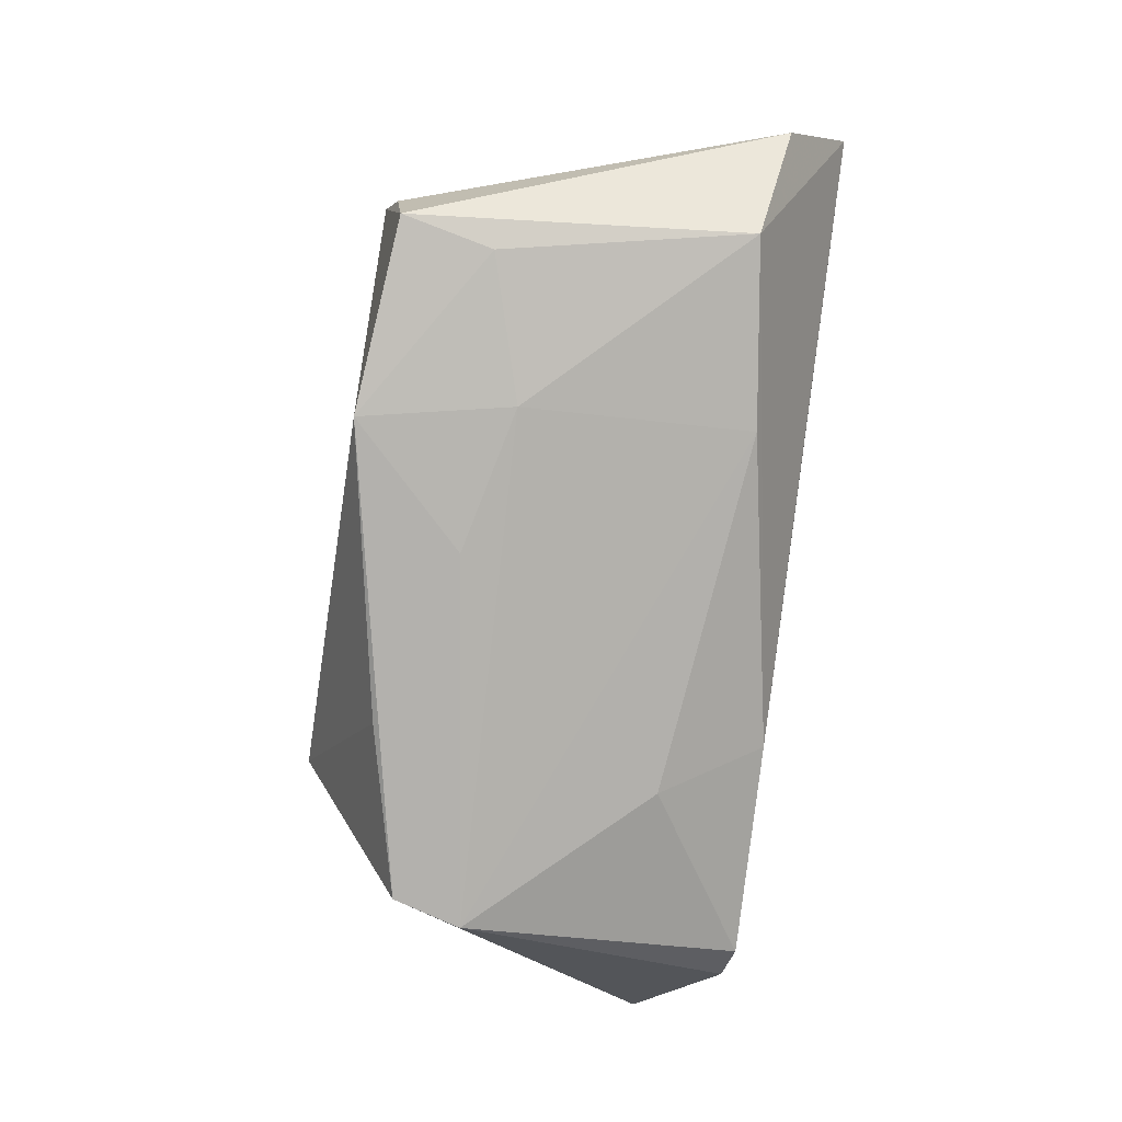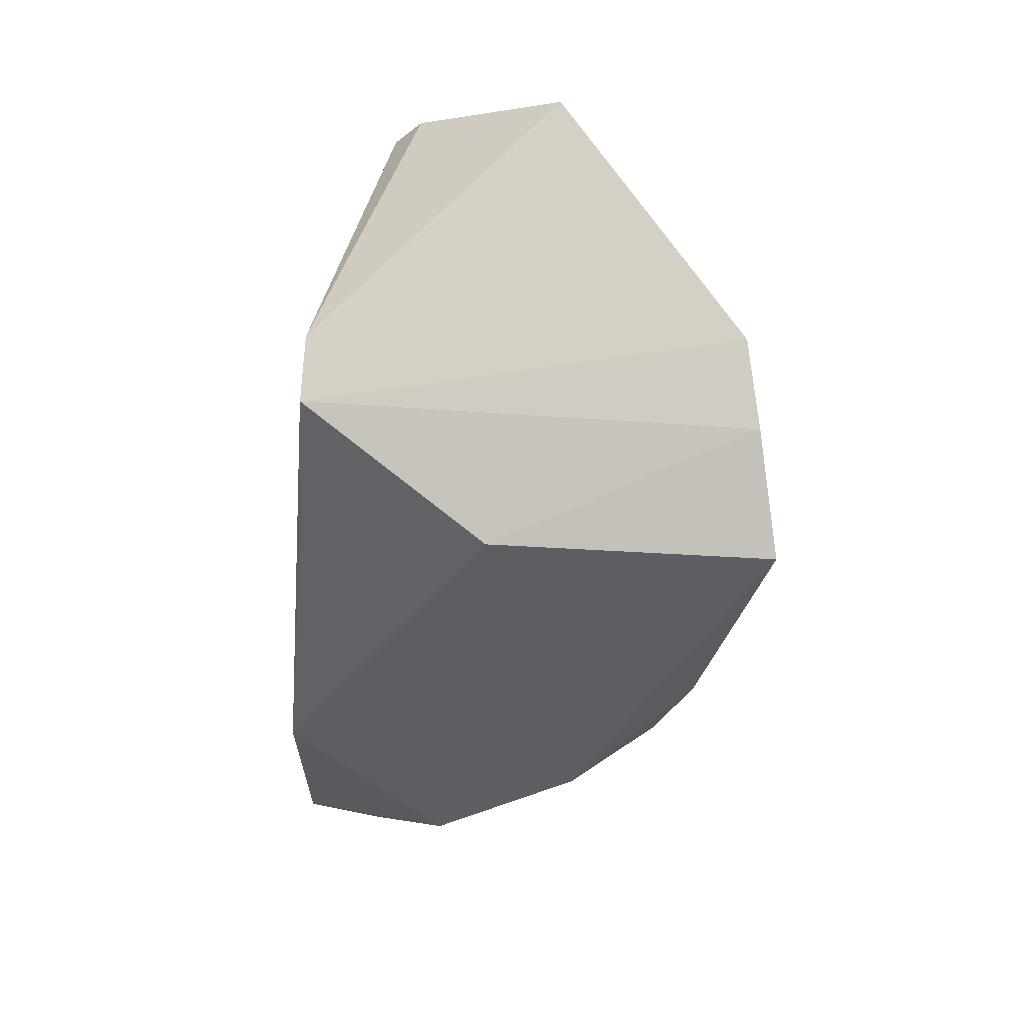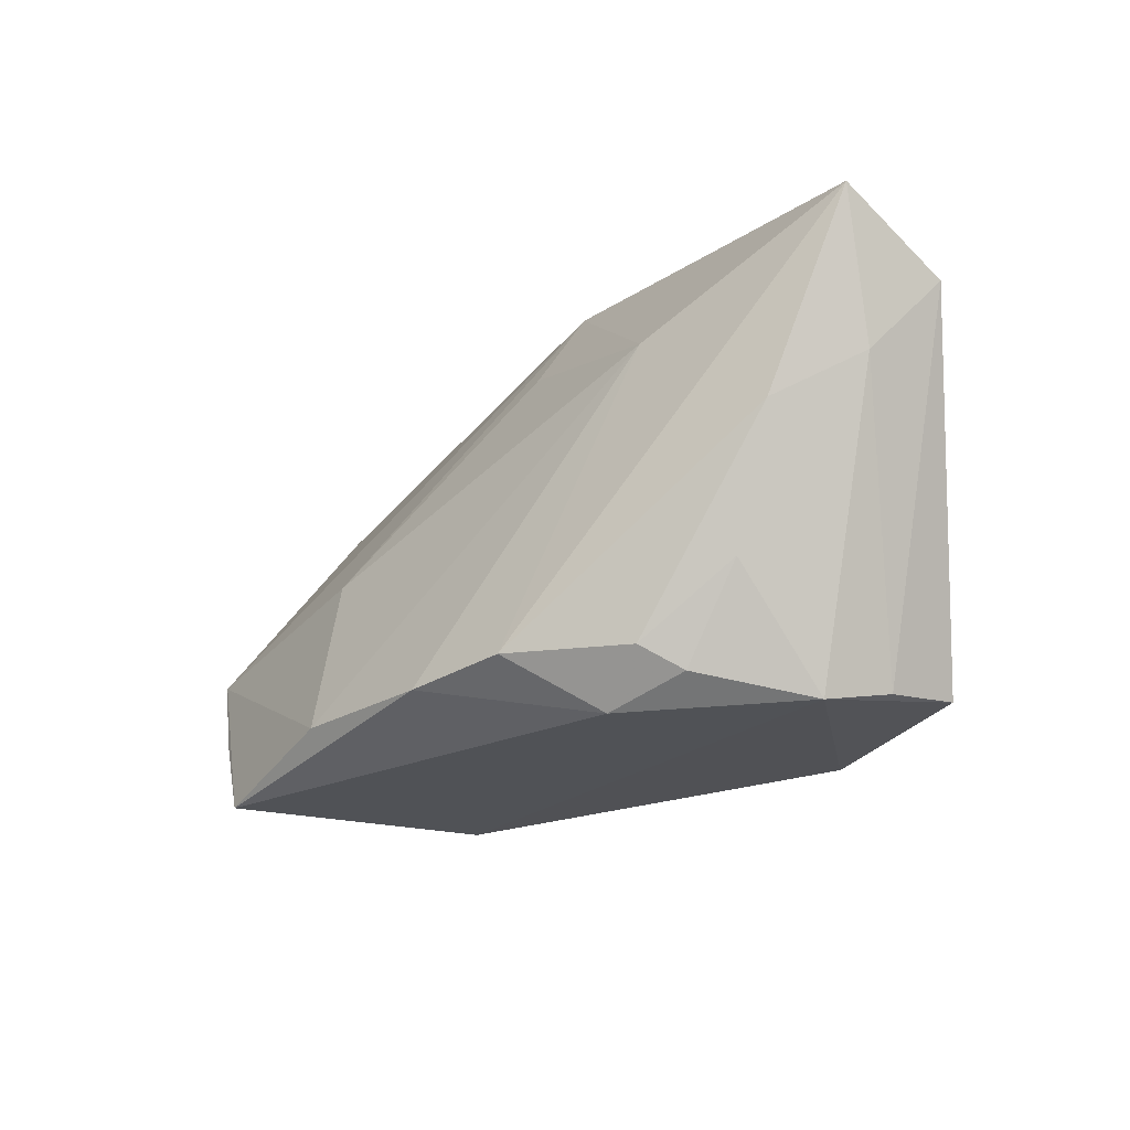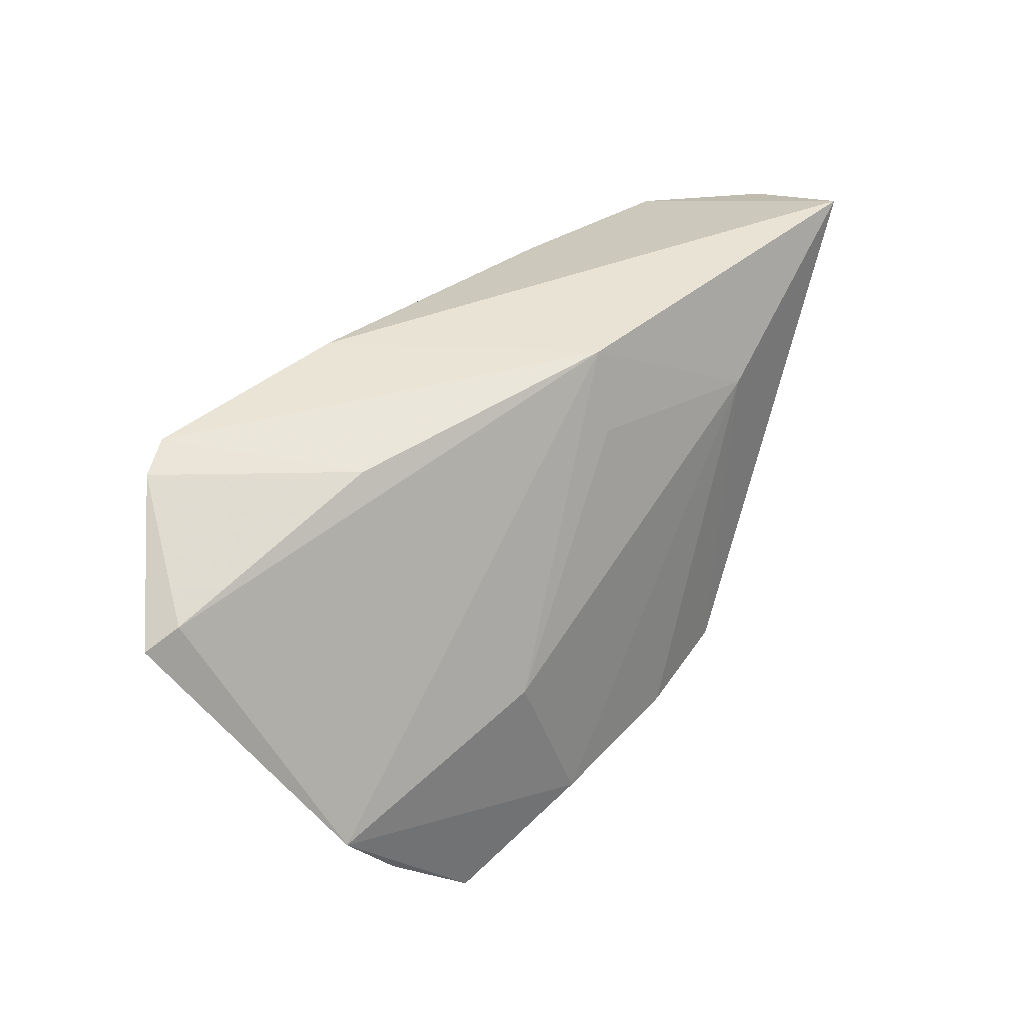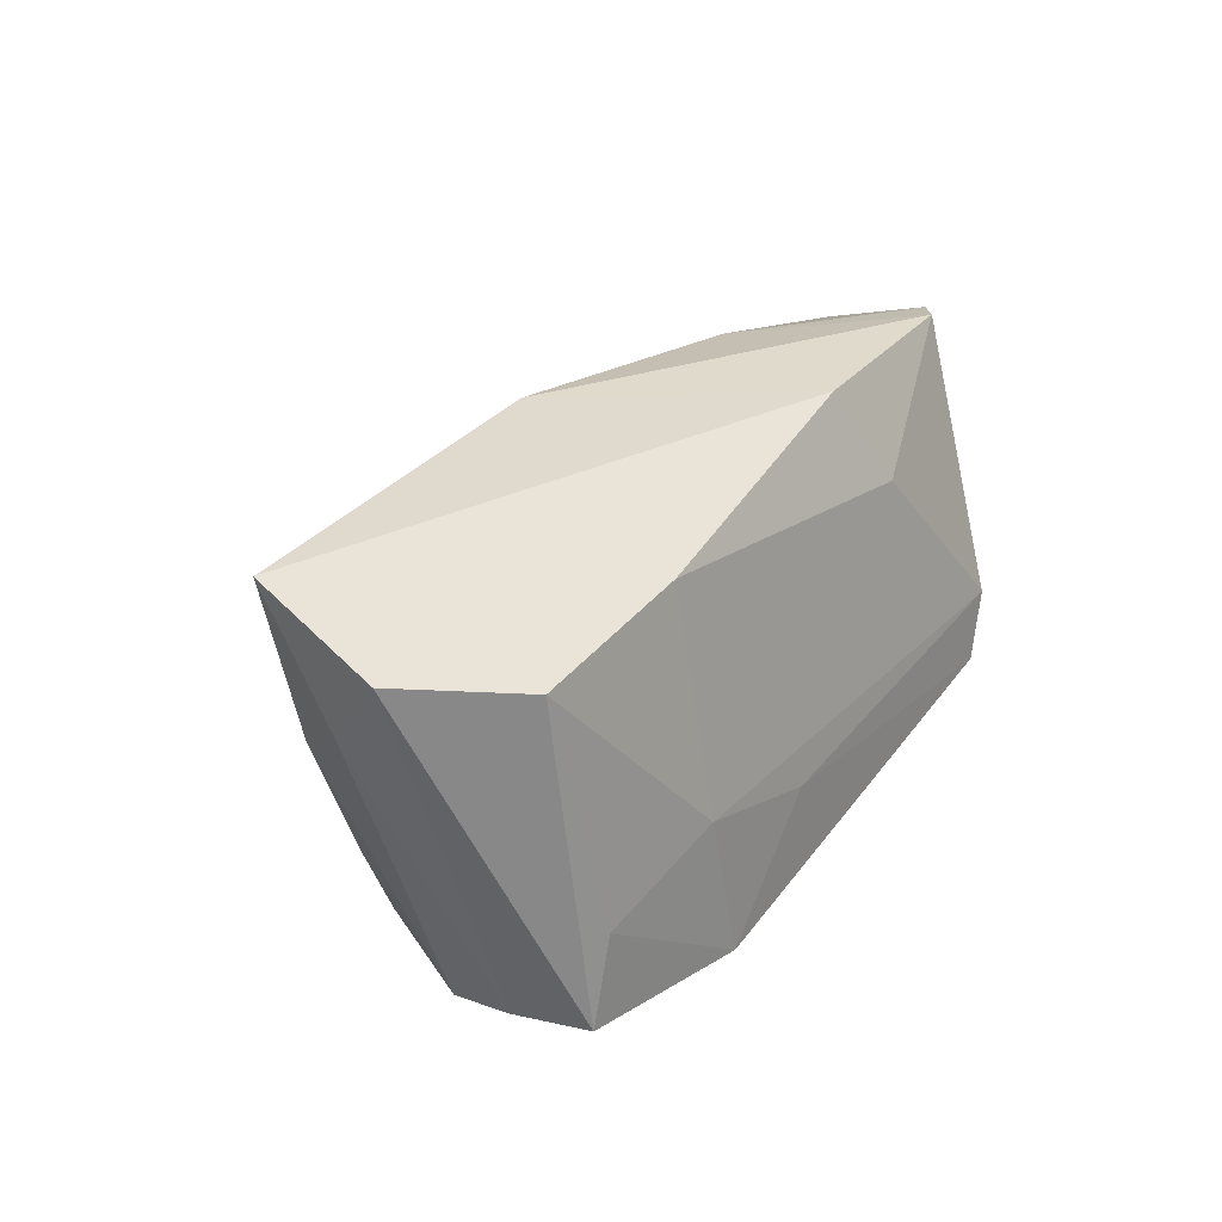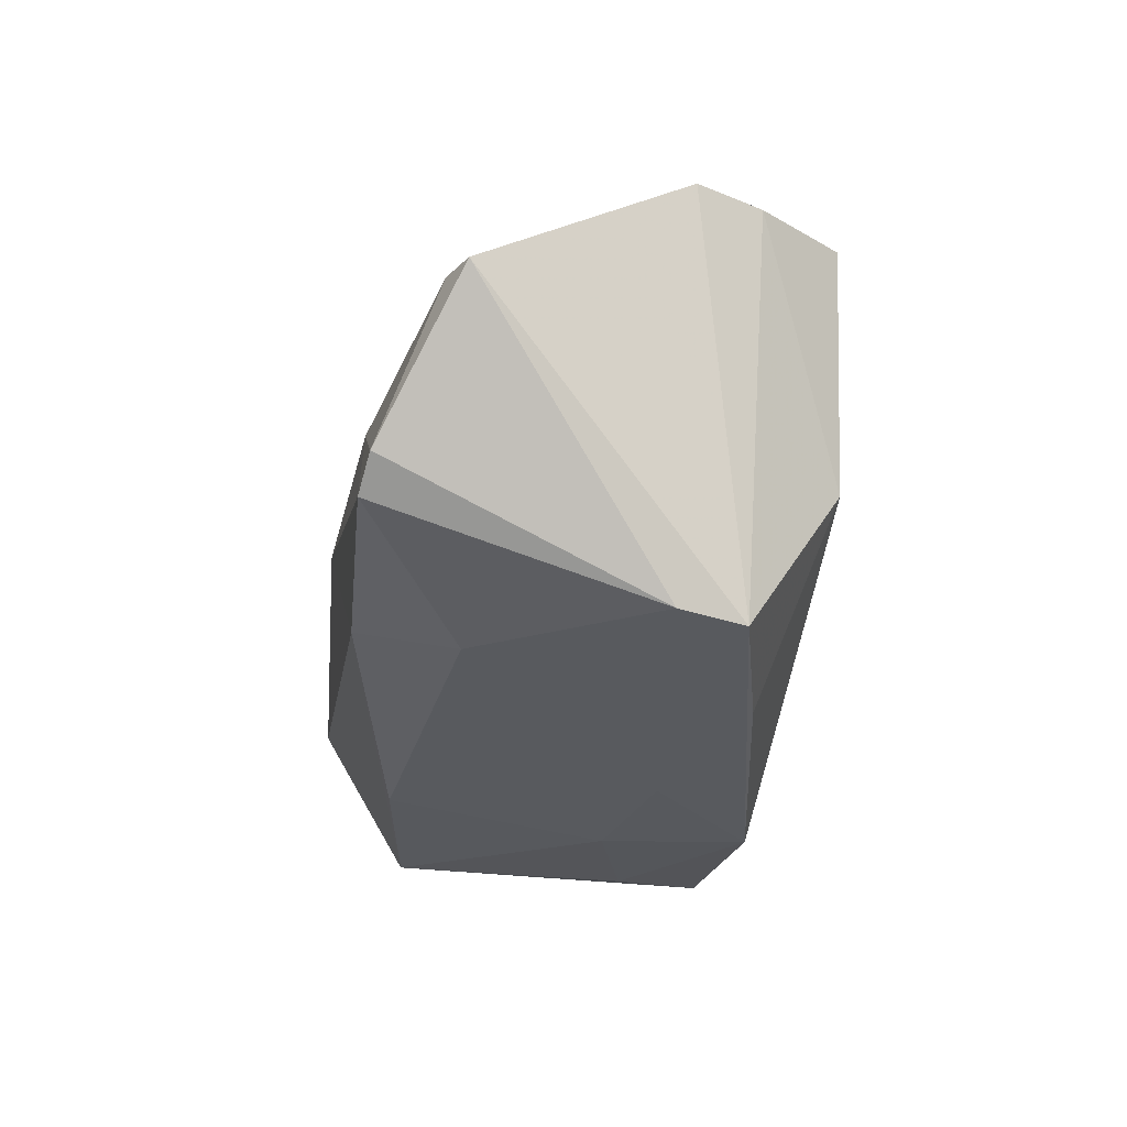
<metadata>
{"format":"obj","ext":"obj","renderer":"f3d","projection":"perspective","resolution":1024,"background":"white","views":[{"elev":-79.3,"azim":80.2,"up":"+Z"},{"elev":-36.7,"azim":-95.1,"up":"+Y"},{"elev":-22.9,"azim":56.2,"up":"+Y"},{"elev":51.5,"azim":-39.4,"up":"+Y"},{"elev":25.1,"azim":124.5,"up":"+Y"},{"elev":-30.9,"azim":-99.7,"up":"+Z"}]}
</metadata>
<code>
v -0.01709 -0.001117 0.02842
v 0.03589 -0.02541 0.01128
v -0.02171 0.01786 -0.02217
v 0.04129 -0.01324 -0.02366
v -0.06059 0.02267 0.005182
v 0.04295 -0.02815 -0.003178
v 0.009296 0.02272 0.01448
v 0.04454 -0.02619 -0.01241
v 0.04354 -0.02488 -0.02303
v 0.01914 -0.02644 -0.02607
v -0.04281 0.03226 -0.0157
v 0.0338 0.01671 0.01567
v 0.04337 -0.01325 0.009309
v 0.02353 -0.007419 -0.0254
v 0.06099 0.02035 -0.008929
v -0.0148 0.03049 -0.0173
v 0.004919 -0.01128 -0.02607
v 0.02602 -0.02863 0.0155
v -0.05563 0.02464 0.005963
v -0.01783 -0.01843 -0.02551
v -0.01275 -0.02315 0.03431
v -0.03113 -0.02713 -0.001844
v 0.05067 0.003902 0.009896
v -0.04337 -0.01596 0.03167
v -0.02499 0.03075 0.004538
v -0.03328 -0.02866 0.0347
v -0.04912 -0.006189 0.02963
v 0.02055 -0.02194 0.02726
v 0.06147 0.02881 0.005633
v 0.02491 0.02173 -0.0209
v 0.05727 0.01024 -0.0002898
v 0.01197 0.03226 0.008908
v -0.04741 0.03146 -0.01244
v -0.04192 -0.003661 -0.02589
v 0.04841 0.01772 -0.02078
v 0.007109 -0.0232 0.03102
v -0.03955 -0.01251 -0.02607
v 0.03346 -0.02247 0.01652
f 15 29 31
f 34 37 5
f 5 37 27
f 21 27 26
f 1 27 21
f 8 9 15
f 15 31 8
f 33 34 5
f 11 34 33
f 29 16 32
f 32 16 11
f 32 27 1
f 3 34 11
f 11 16 3
f 20 22 37
f 37 10 20
f 20 10 22
f 37 34 17
f 17 10 37
f 24 22 26
f 26 27 24
f 37 22 24
f 24 27 37
f 1 21 12
f 29 32 12
f 29 12 28
f 11 33 25
f 25 32 11
f 35 29 15
f 35 16 29
f 15 9 35
f 7 32 1
f 1 12 7
f 7 12 32
f 36 12 21
f 36 28 12
f 36 21 26
f 19 33 5
f 19 25 33
f 5 27 19
f 27 32 19
f 32 25 19
f 30 3 16
f 16 35 30
f 34 3 30
f 10 17 14
f 14 30 35
f 14 17 34
f 34 30 14
f 29 28 23
f 28 38 23
f 38 13 23
f 23 31 29
f 18 36 26
f 18 38 28
f 28 36 18
f 9 10 4
f 10 14 4
f 4 35 9
f 4 14 35
f 6 8 31
f 31 23 6
f 6 23 13
f 6 10 9
f 9 8 6
f 22 10 6
f 26 22 6
f 6 18 26
f 2 13 38
f 2 6 13
f 38 18 2
f 18 6 2

</code>
